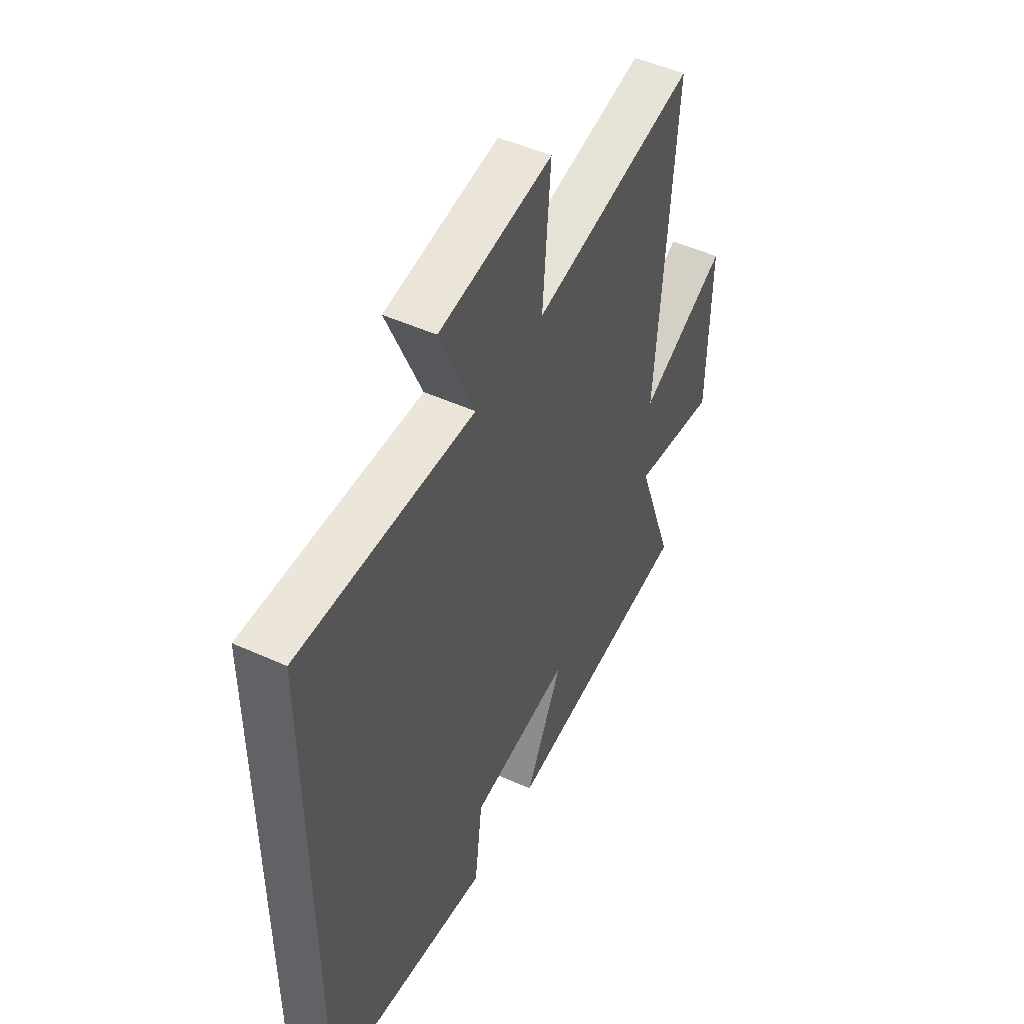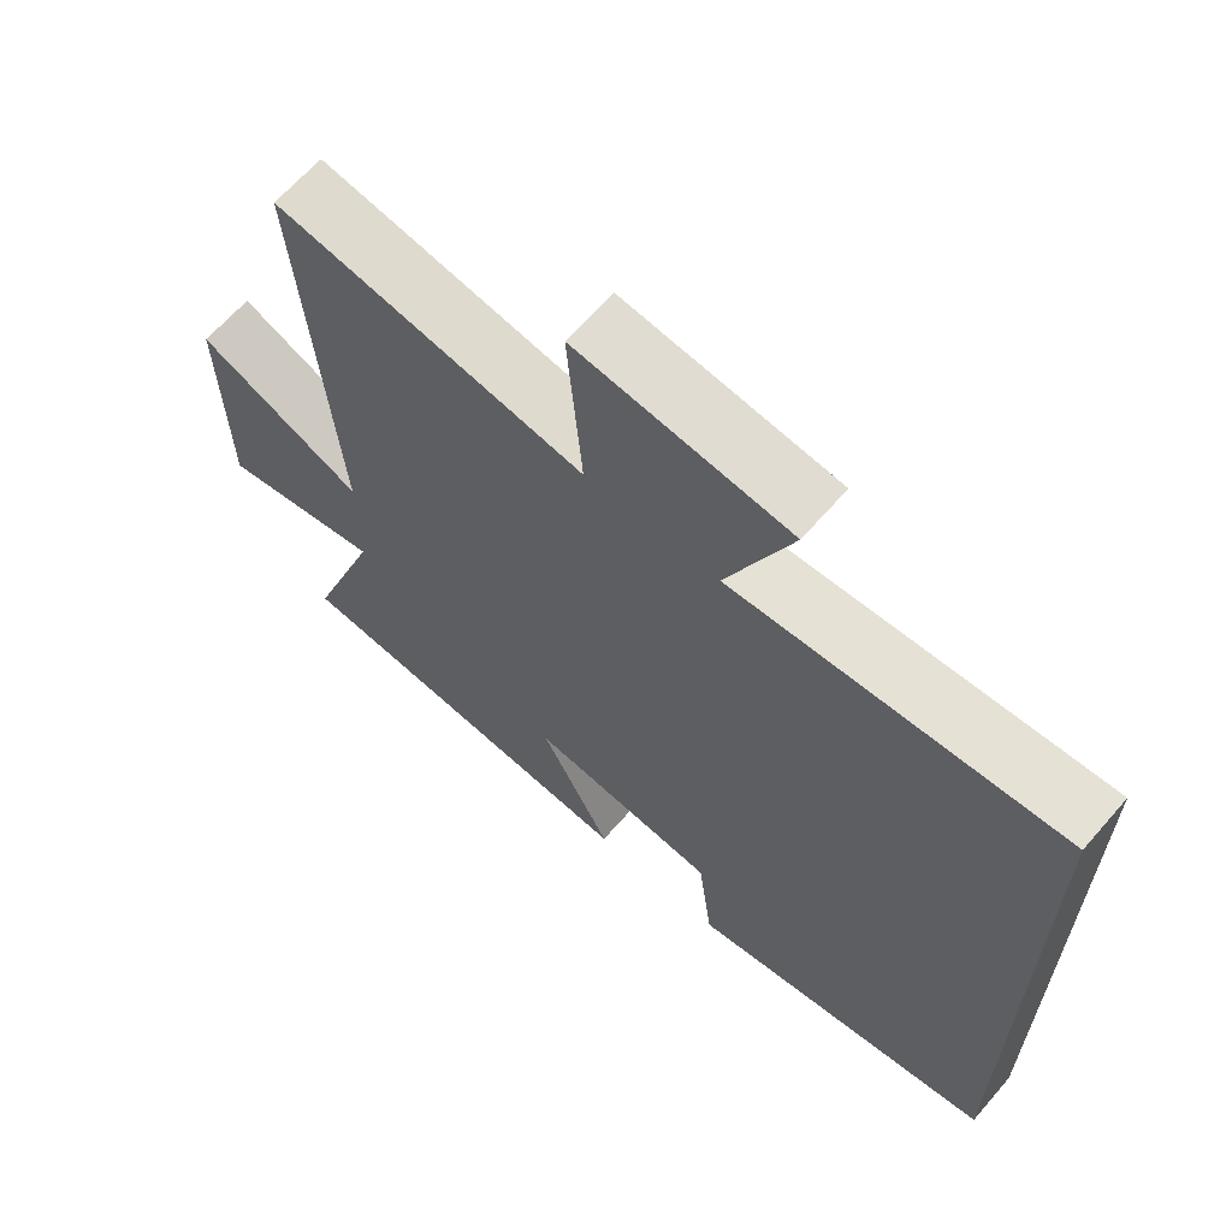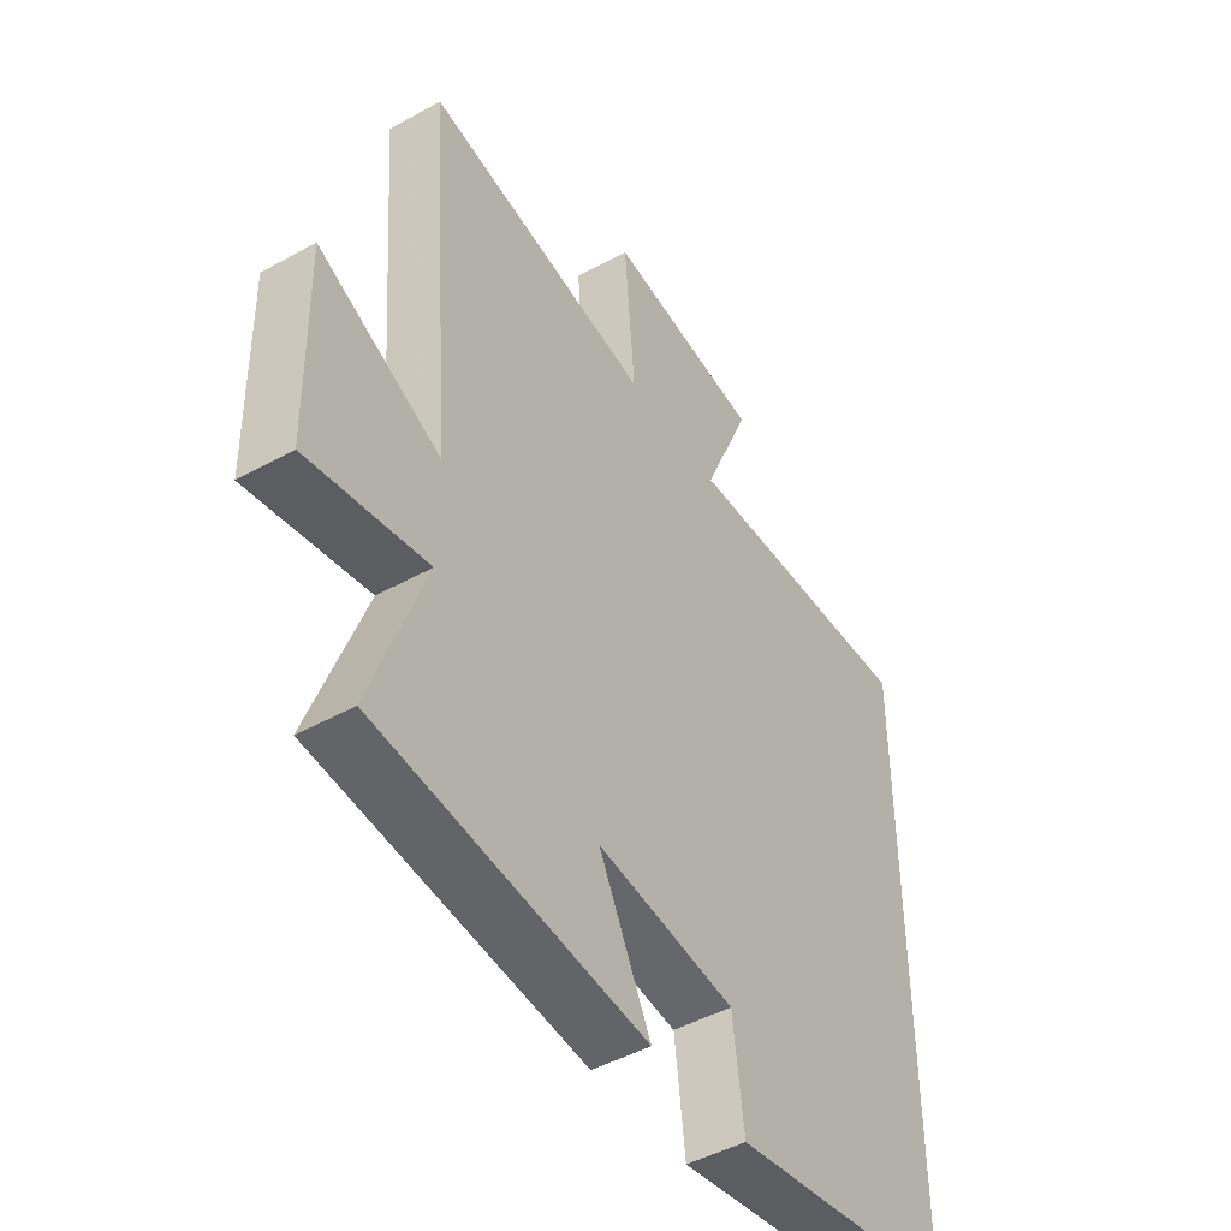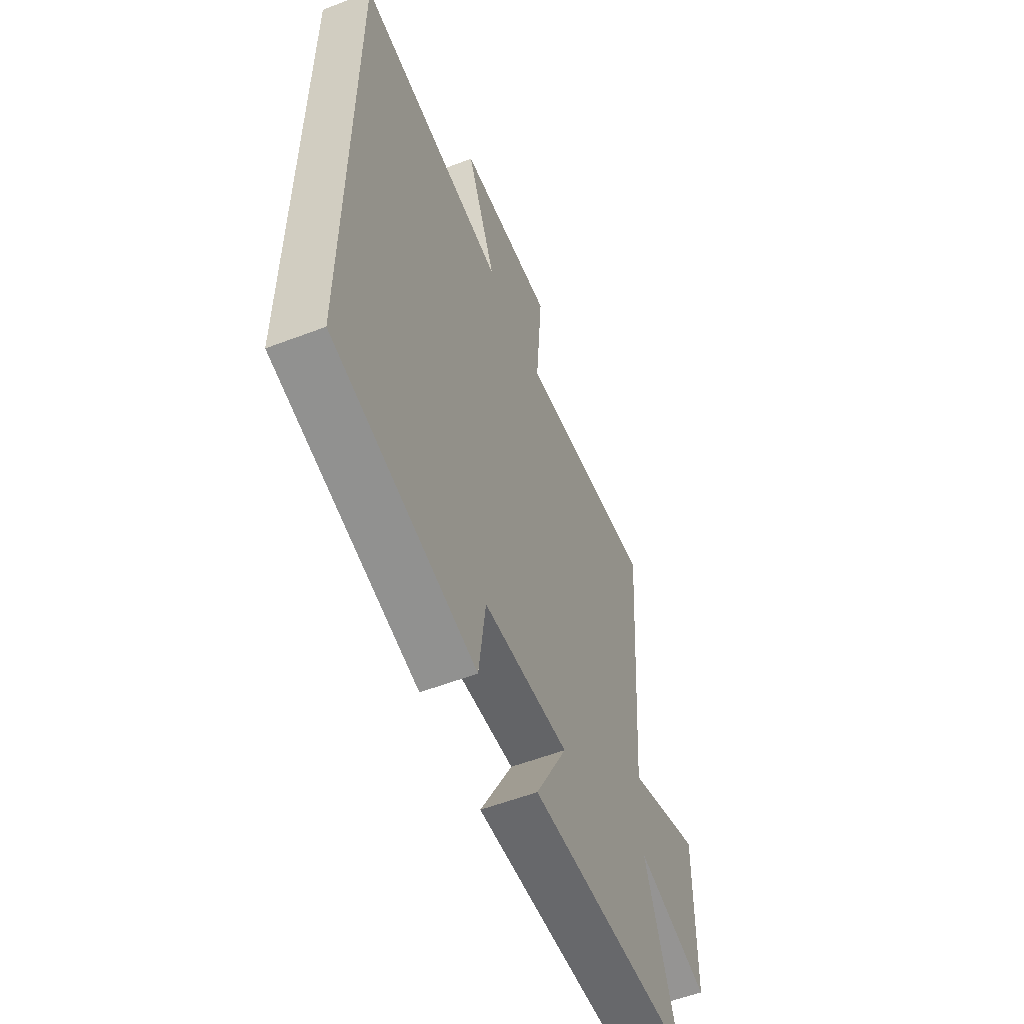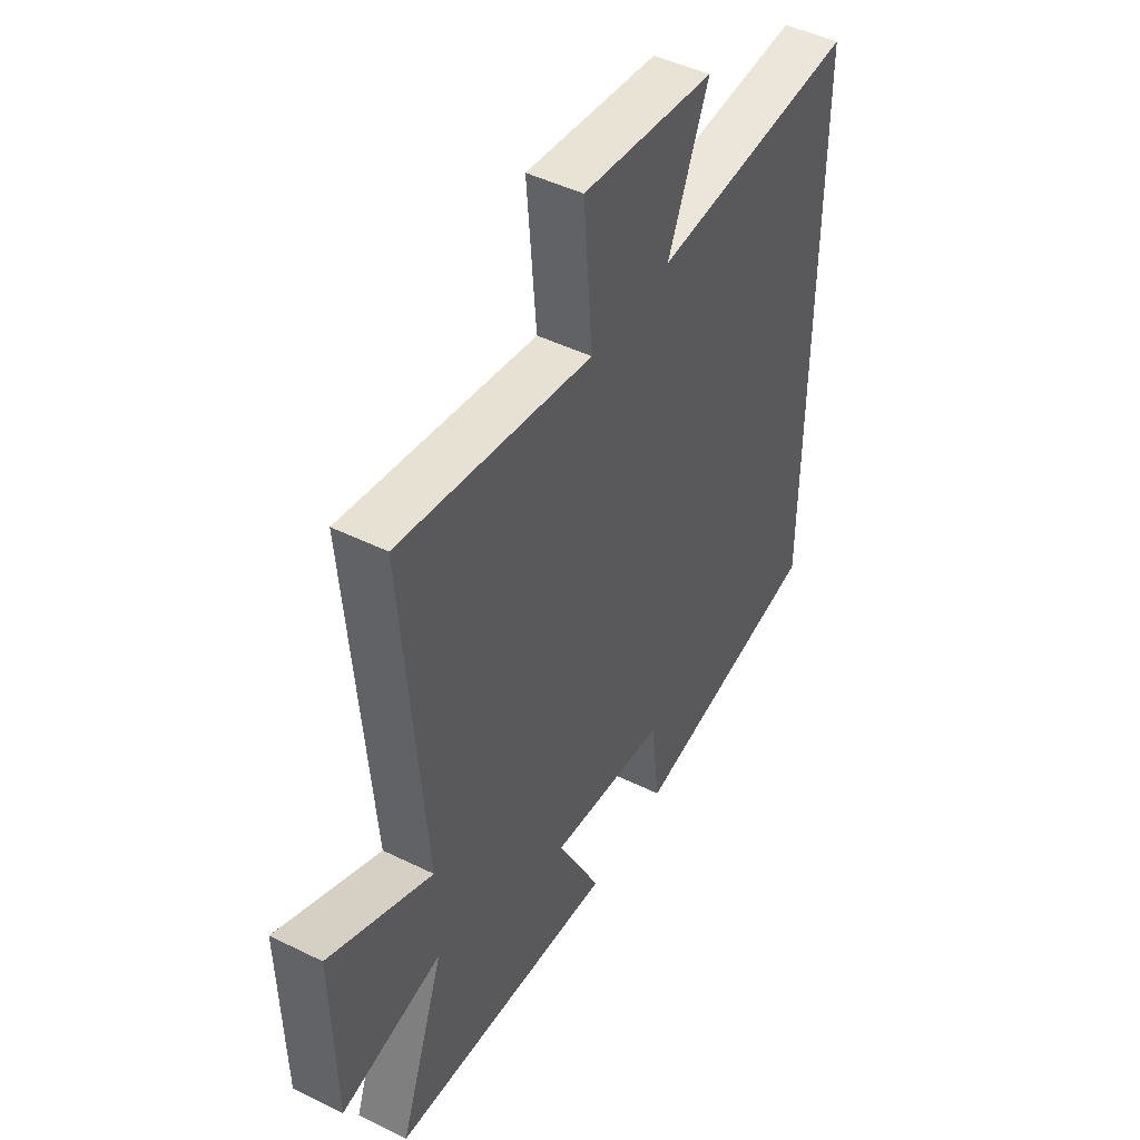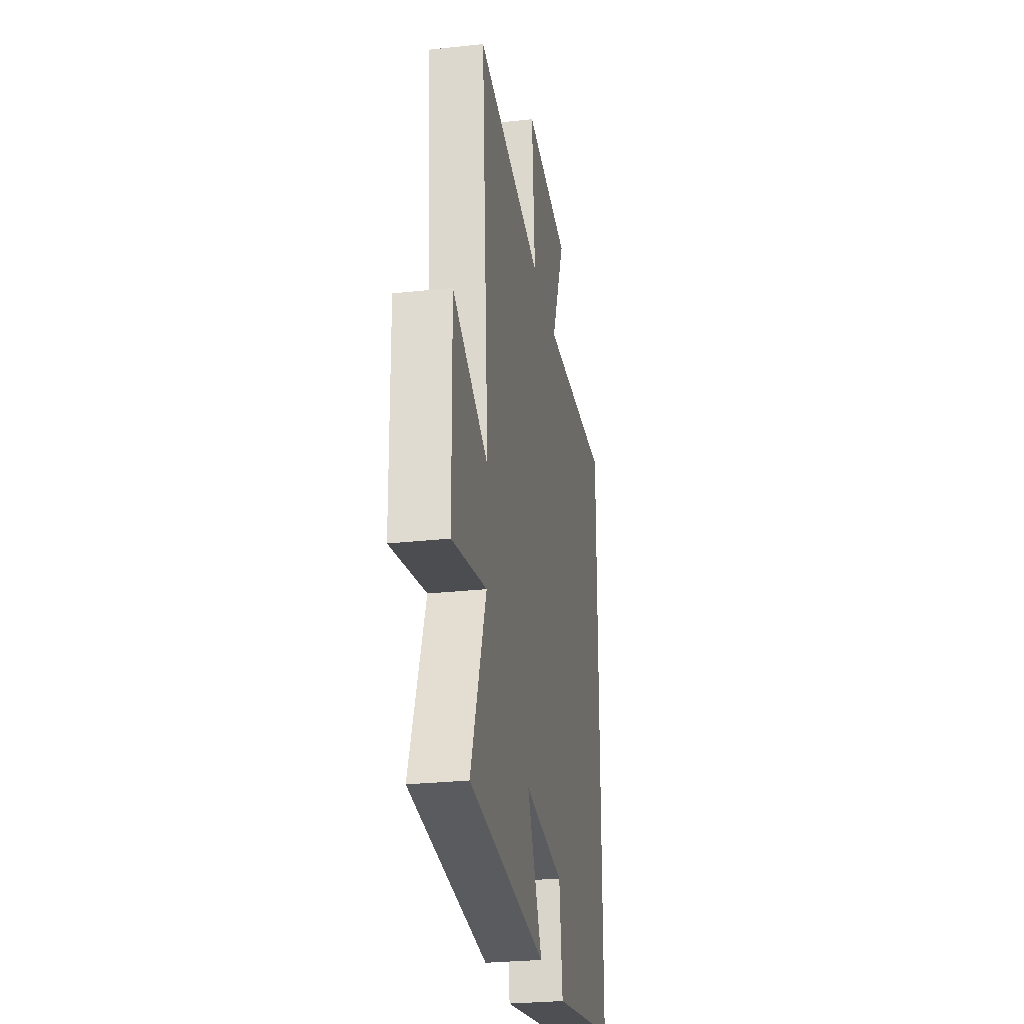
<metadata>
{"format":"obj","ext":"obj","renderer":"f3d","projection":"perspective","resolution":1024,"background":"white","views":[{"elev":49.4,"azim":116.6,"up":"+Z"},{"elev":65.2,"azim":41.0,"up":"+Z"},{"elev":-46.9,"azim":-57.8,"up":"+Z"},{"elev":-57.2,"azim":111.6,"up":"+Z"},{"elev":47.0,"azim":-60.8,"up":"+Z"},{"elev":-27.4,"azim":-80.5,"up":"+Z"}]}
</metadata>
<code>
v 0.5 0.07 0.524
v 0.5 0.07 -0.426
v 0.077 0.07 -0.5
v 0.057 0.07 -0.34
v -0.199 0.07 -0.31
v -0.103 0.07 -0.5
v -0.598 0.07 -0.453
v -0.5 0.07 -0.179
v -0.72 0.07 -0.223
v -0.726 0.07 0.091
v -0.5 0.07 -0.015
v -0.546 0.07 0.573
v -0.126 0.07 0.5
v -0.146 0.07 0.745
v 0.142 0.07 0.709
v 0.054 0.07 0.5
v 0.5 0 0.524
v 0.5 0 -0.426
v 0.077 0 -0.5
v 0.057 0 -0.34
v -0.199 0 -0.31
v -0.103 0 -0.5
v -0.598 0 -0.453
v -0.5 0 -0.179
v -0.72 0 -0.223
v -0.726 0 0.091
v -0.5 0 -0.015
v -0.546 0 0.573
v -0.126 0 0.5
v -0.146 0 0.745
v 0.142 0 0.709
v 0.054 0 0.5
f 13 14 15 16
f 11 12 13
f 11 13 16
f 8 9 10 11
f 16 1 2
f 11 16 2
f 8 11 2
f 5 6 7 8
f 4 5 8
f 2 3 4
f 2 4 8
f 32 31 30 29
f 29 28 27
f 32 29 27
f 27 26 25 24
f 18 17 32
f 18 32 27
f 18 27 24
f 24 23 22 21
f 24 21 20
f 20 19 18
f 24 20 18
f 1 17 18 2
f 2 18 19 3
f 3 19 20 4
f 4 20 21 5
f 5 21 22 6
f 6 22 23 7
f 7 23 24 8
f 8 24 25 9
f 9 25 26 10
f 10 26 27 11
f 11 27 28 12
f 12 28 29 13
f 13 29 30 14
f 14 30 31 15
f 15 31 32 16
f 16 32 17 1

</code>
